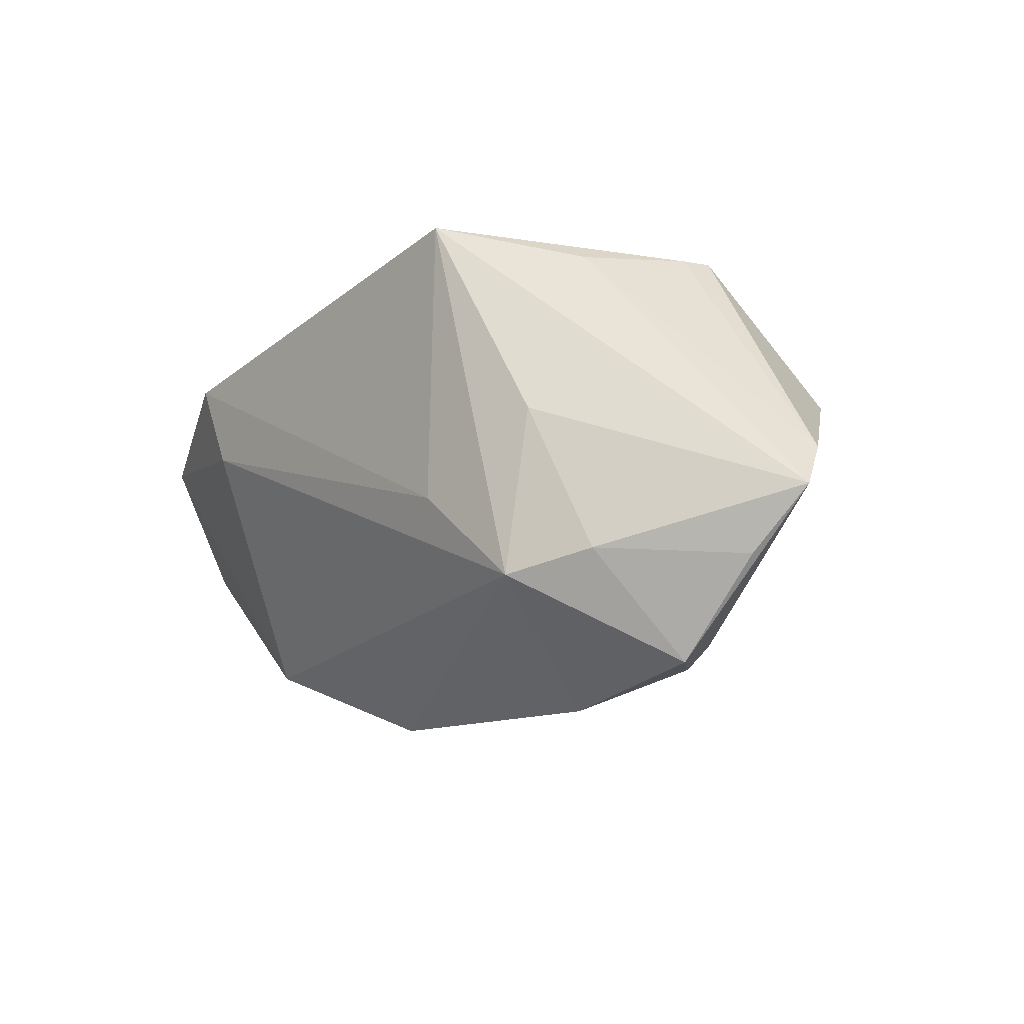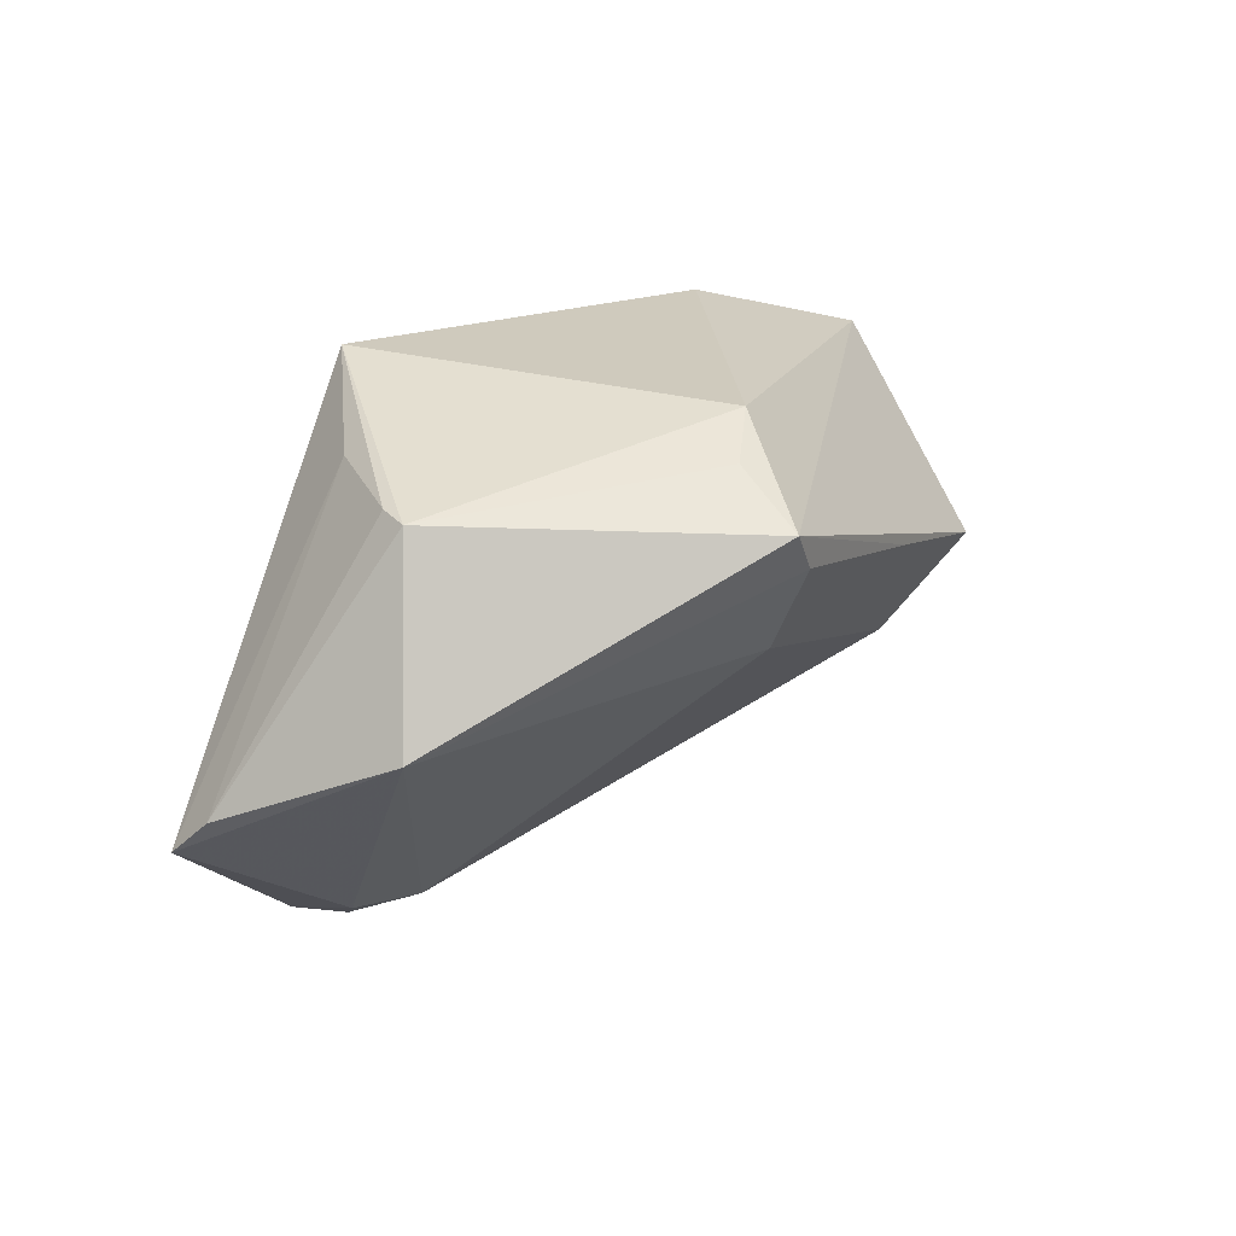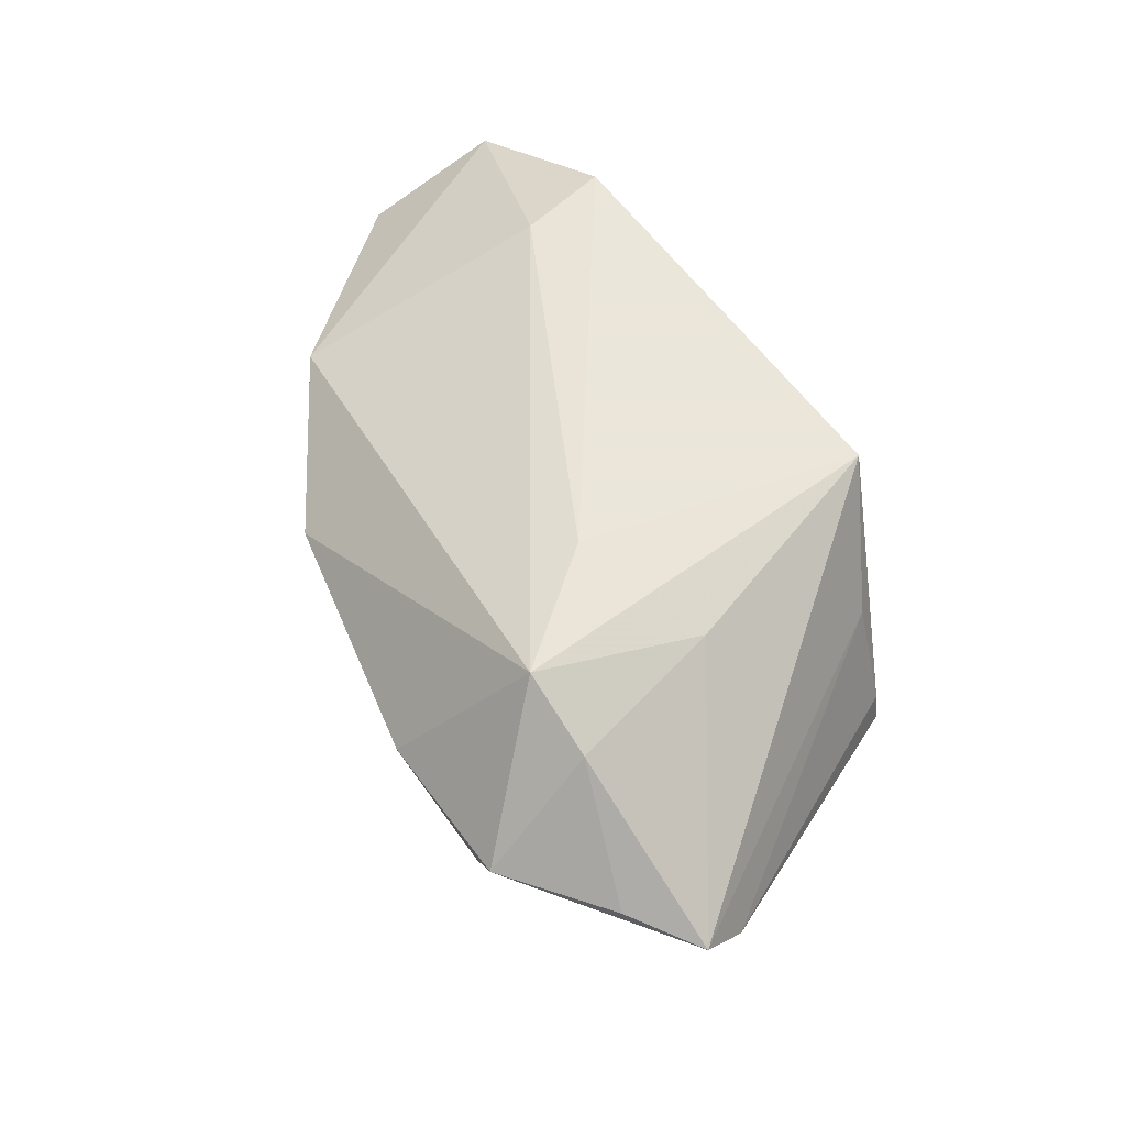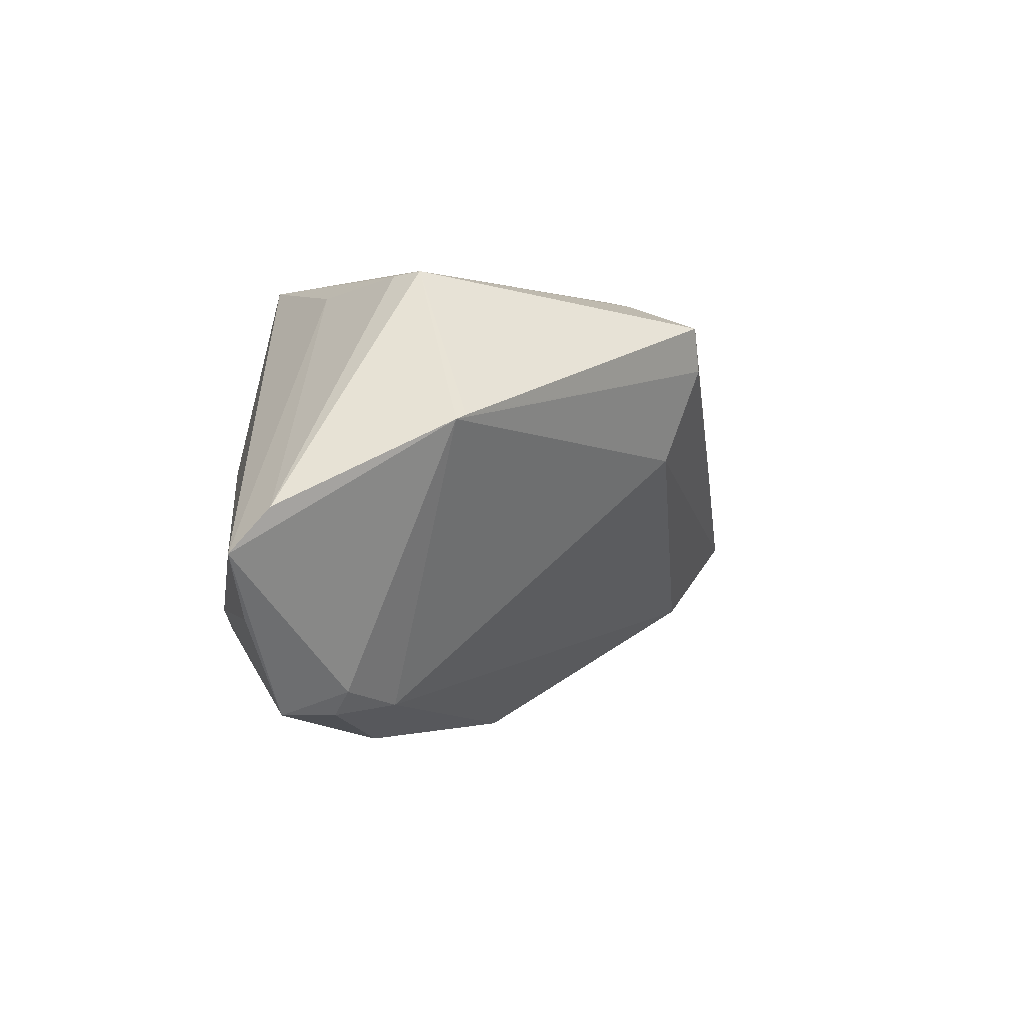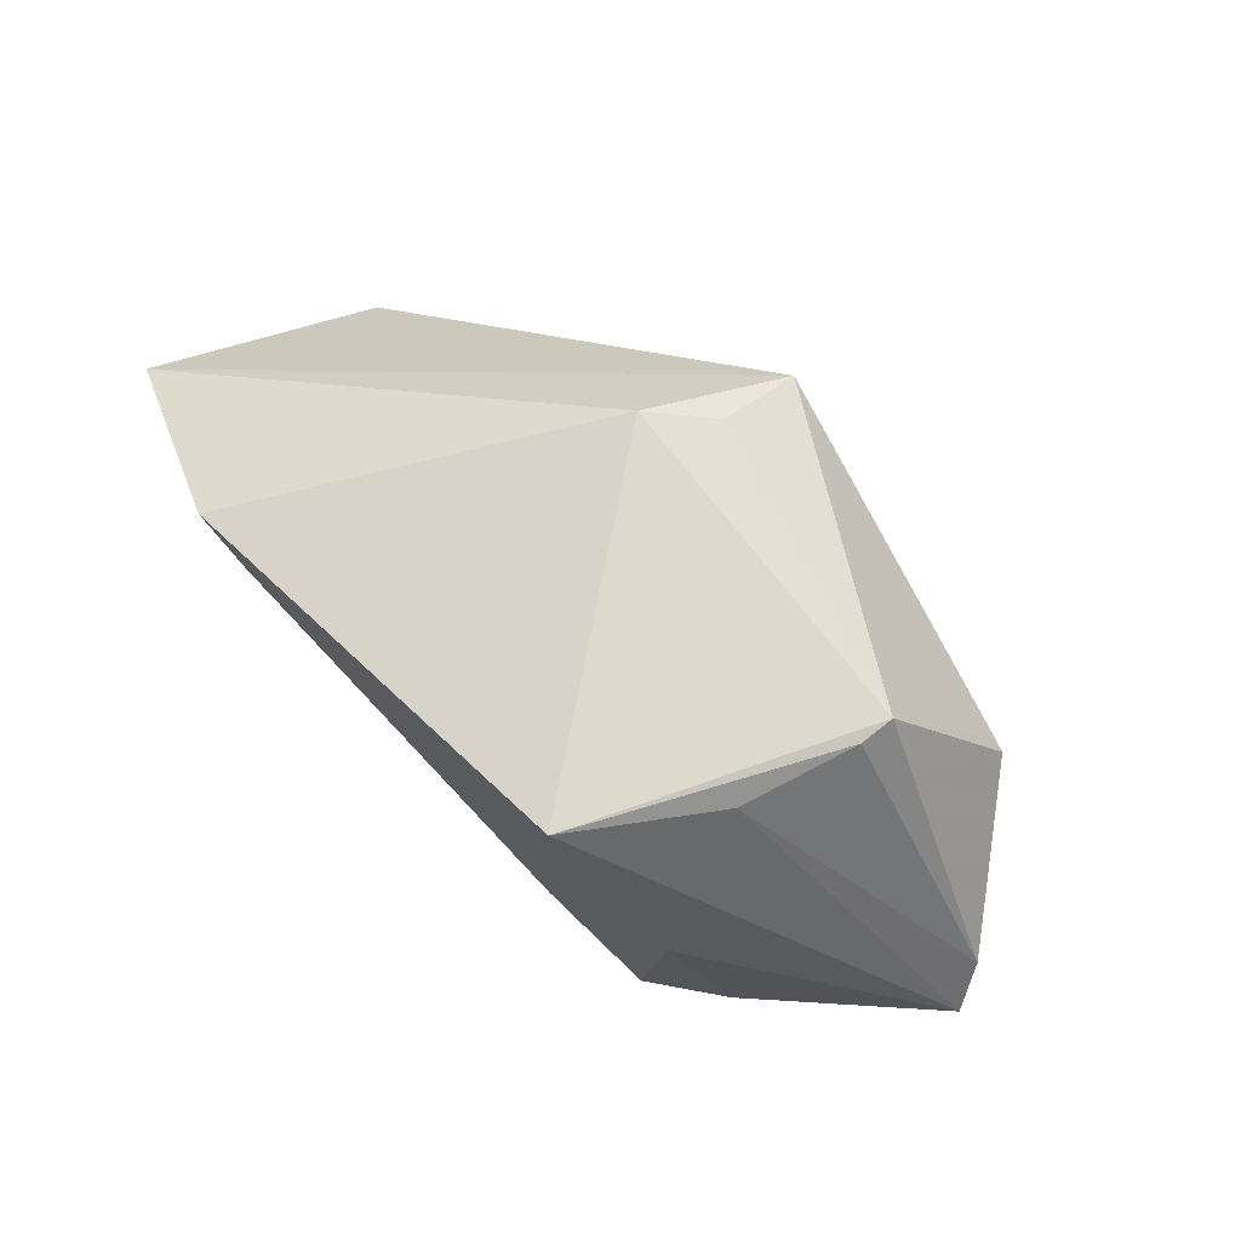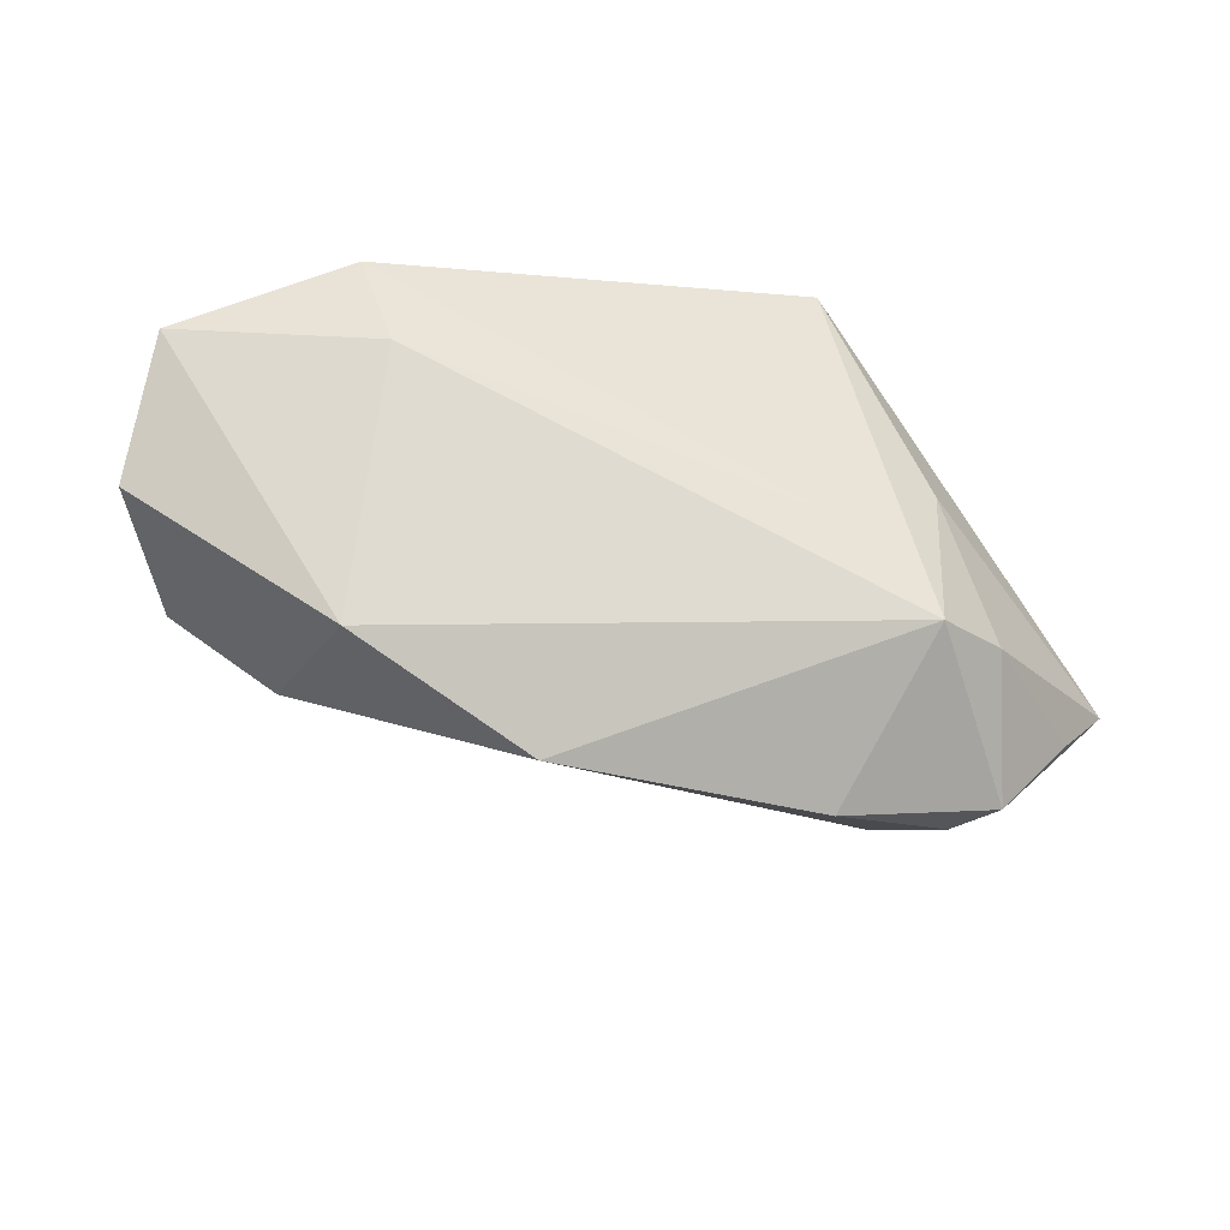
<metadata>
{"format":"obj","ext":"obj","renderer":"f3d","projection":"perspective","resolution":1024,"background":"white","views":[{"elev":-12.2,"azim":49.1,"up":"+Y"},{"elev":34.1,"azim":139.3,"up":"+Y"},{"elev":55.0,"azim":67.3,"up":"+Z"},{"elev":-2.2,"azim":119.5,"up":"+Y"},{"elev":72.9,"azim":44.4,"up":"+Y"},{"elev":-41.3,"azim":-15.5,"up":"+Y"}]}
</metadata>
<code>
v 0.02972 -0.03007 -0.004997
v 0.02929 -0.02036 0.02228
v 0.02213 -0.03534 0.003238
v -0.06212 -0.007124 0.004922
v 0.03885 -0.01754 0.01637
v 0.03117 0.001189 0.02012
v 0.03787 -0.0311 -0.001048
v -0.03618 -0.02596 0.009822
v -0.03531 0.006061 0.02305
v -0.003734 0.003351 -0.02893
v 0.03359 0.02666 -0.01116
v 0.02824 0.02501 0.007221
v -0.003104 0.02564 -0.02362
v 0.05733 -0.004778 -0.004887
v -0.004863 0.01598 -0.03356
v 0.03301 0.02639 -0.006818
v -0.01015 0.02756 -0.01707
v 0.03901 -0.02799 -0.003794
v 0.01663 0.02837 0.02374
v -0.03253 0.002587 -0.02291
v -0.00209 0.02171 -0.03429
v 0.04322 0.006131 -0.02255
v -0.01248 -0.03534 0.004224
v 0.05964 -0.01051 -0.0002973
v 0.05263 -0.01854 0.002458
v 0.01542 -0.008445 0.02374
v 0.04158 0.006771 -0.02299
v -0.054 -0.008318 -0.01453
v -0.03979 0.01738 0.02374
v 0.04246 -0.03106 0.00415
v -0.06085 0.009301 0.01468
v -0.04013 -0.01845 -0.01297
f 4 31 28
f 28 31 21
f 21 31 17
f 17 31 29
f 29 19 17
f 8 31 4
f 8 23 2
f 11 17 19
f 24 19 6
f 6 19 2
f 26 19 29
f 2 19 26
f 32 1 23
f 23 8 32
f 4 28 32
f 32 8 4
f 9 8 2
f 9 26 29
f 2 26 9
f 29 31 9
f 31 8 9
f 12 19 24
f 21 17 13
f 13 11 21
f 17 11 13
f 24 6 5
f 5 6 2
f 2 30 5
f 18 22 24
f 1 22 18
f 24 30 18
f 10 22 1
f 1 32 10
f 10 32 28
f 21 11 27
f 11 22 27
f 23 1 3
f 2 23 3
f 3 30 2
f 14 12 24
f 24 22 14
f 14 22 11
f 16 11 19
f 19 12 16
f 16 14 11
f 12 14 16
f 25 30 24
f 24 5 25
f 25 5 30
f 1 18 7
f 7 18 30
f 7 3 1
f 30 3 7
f 22 10 15
f 21 27 15
f 15 27 22
f 15 10 28
f 20 28 21
f 21 15 20
f 20 15 28

</code>
